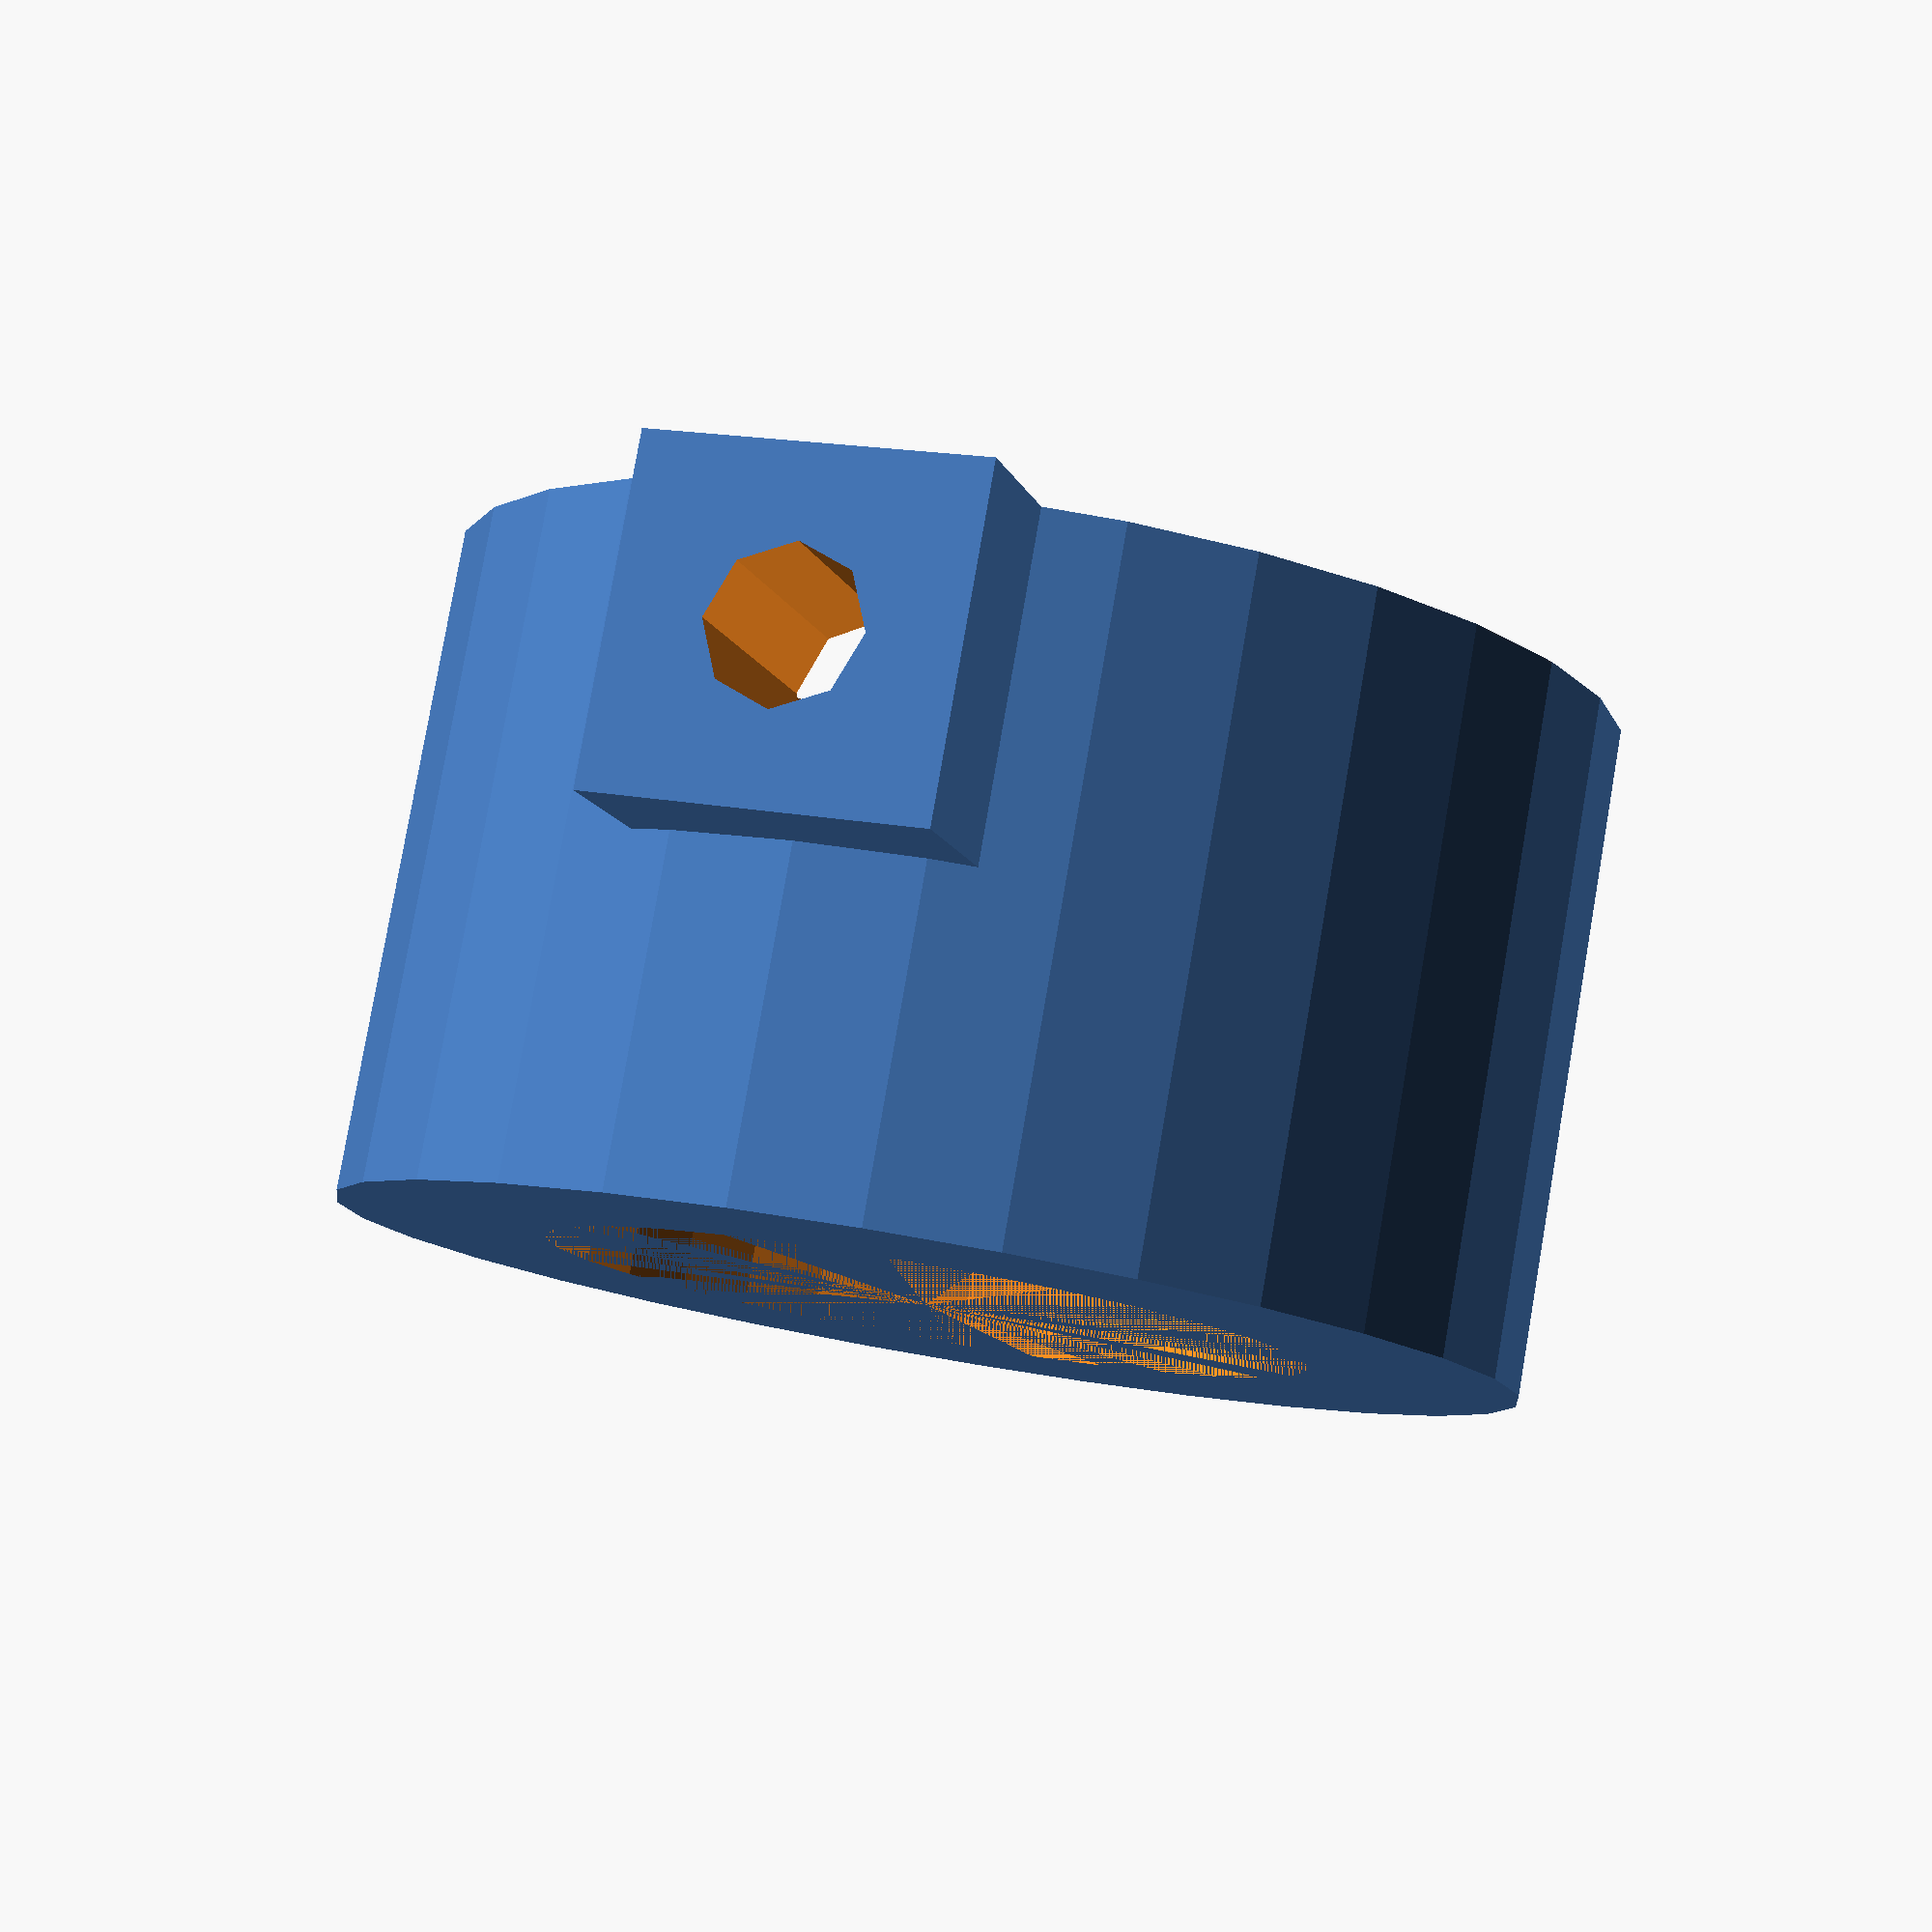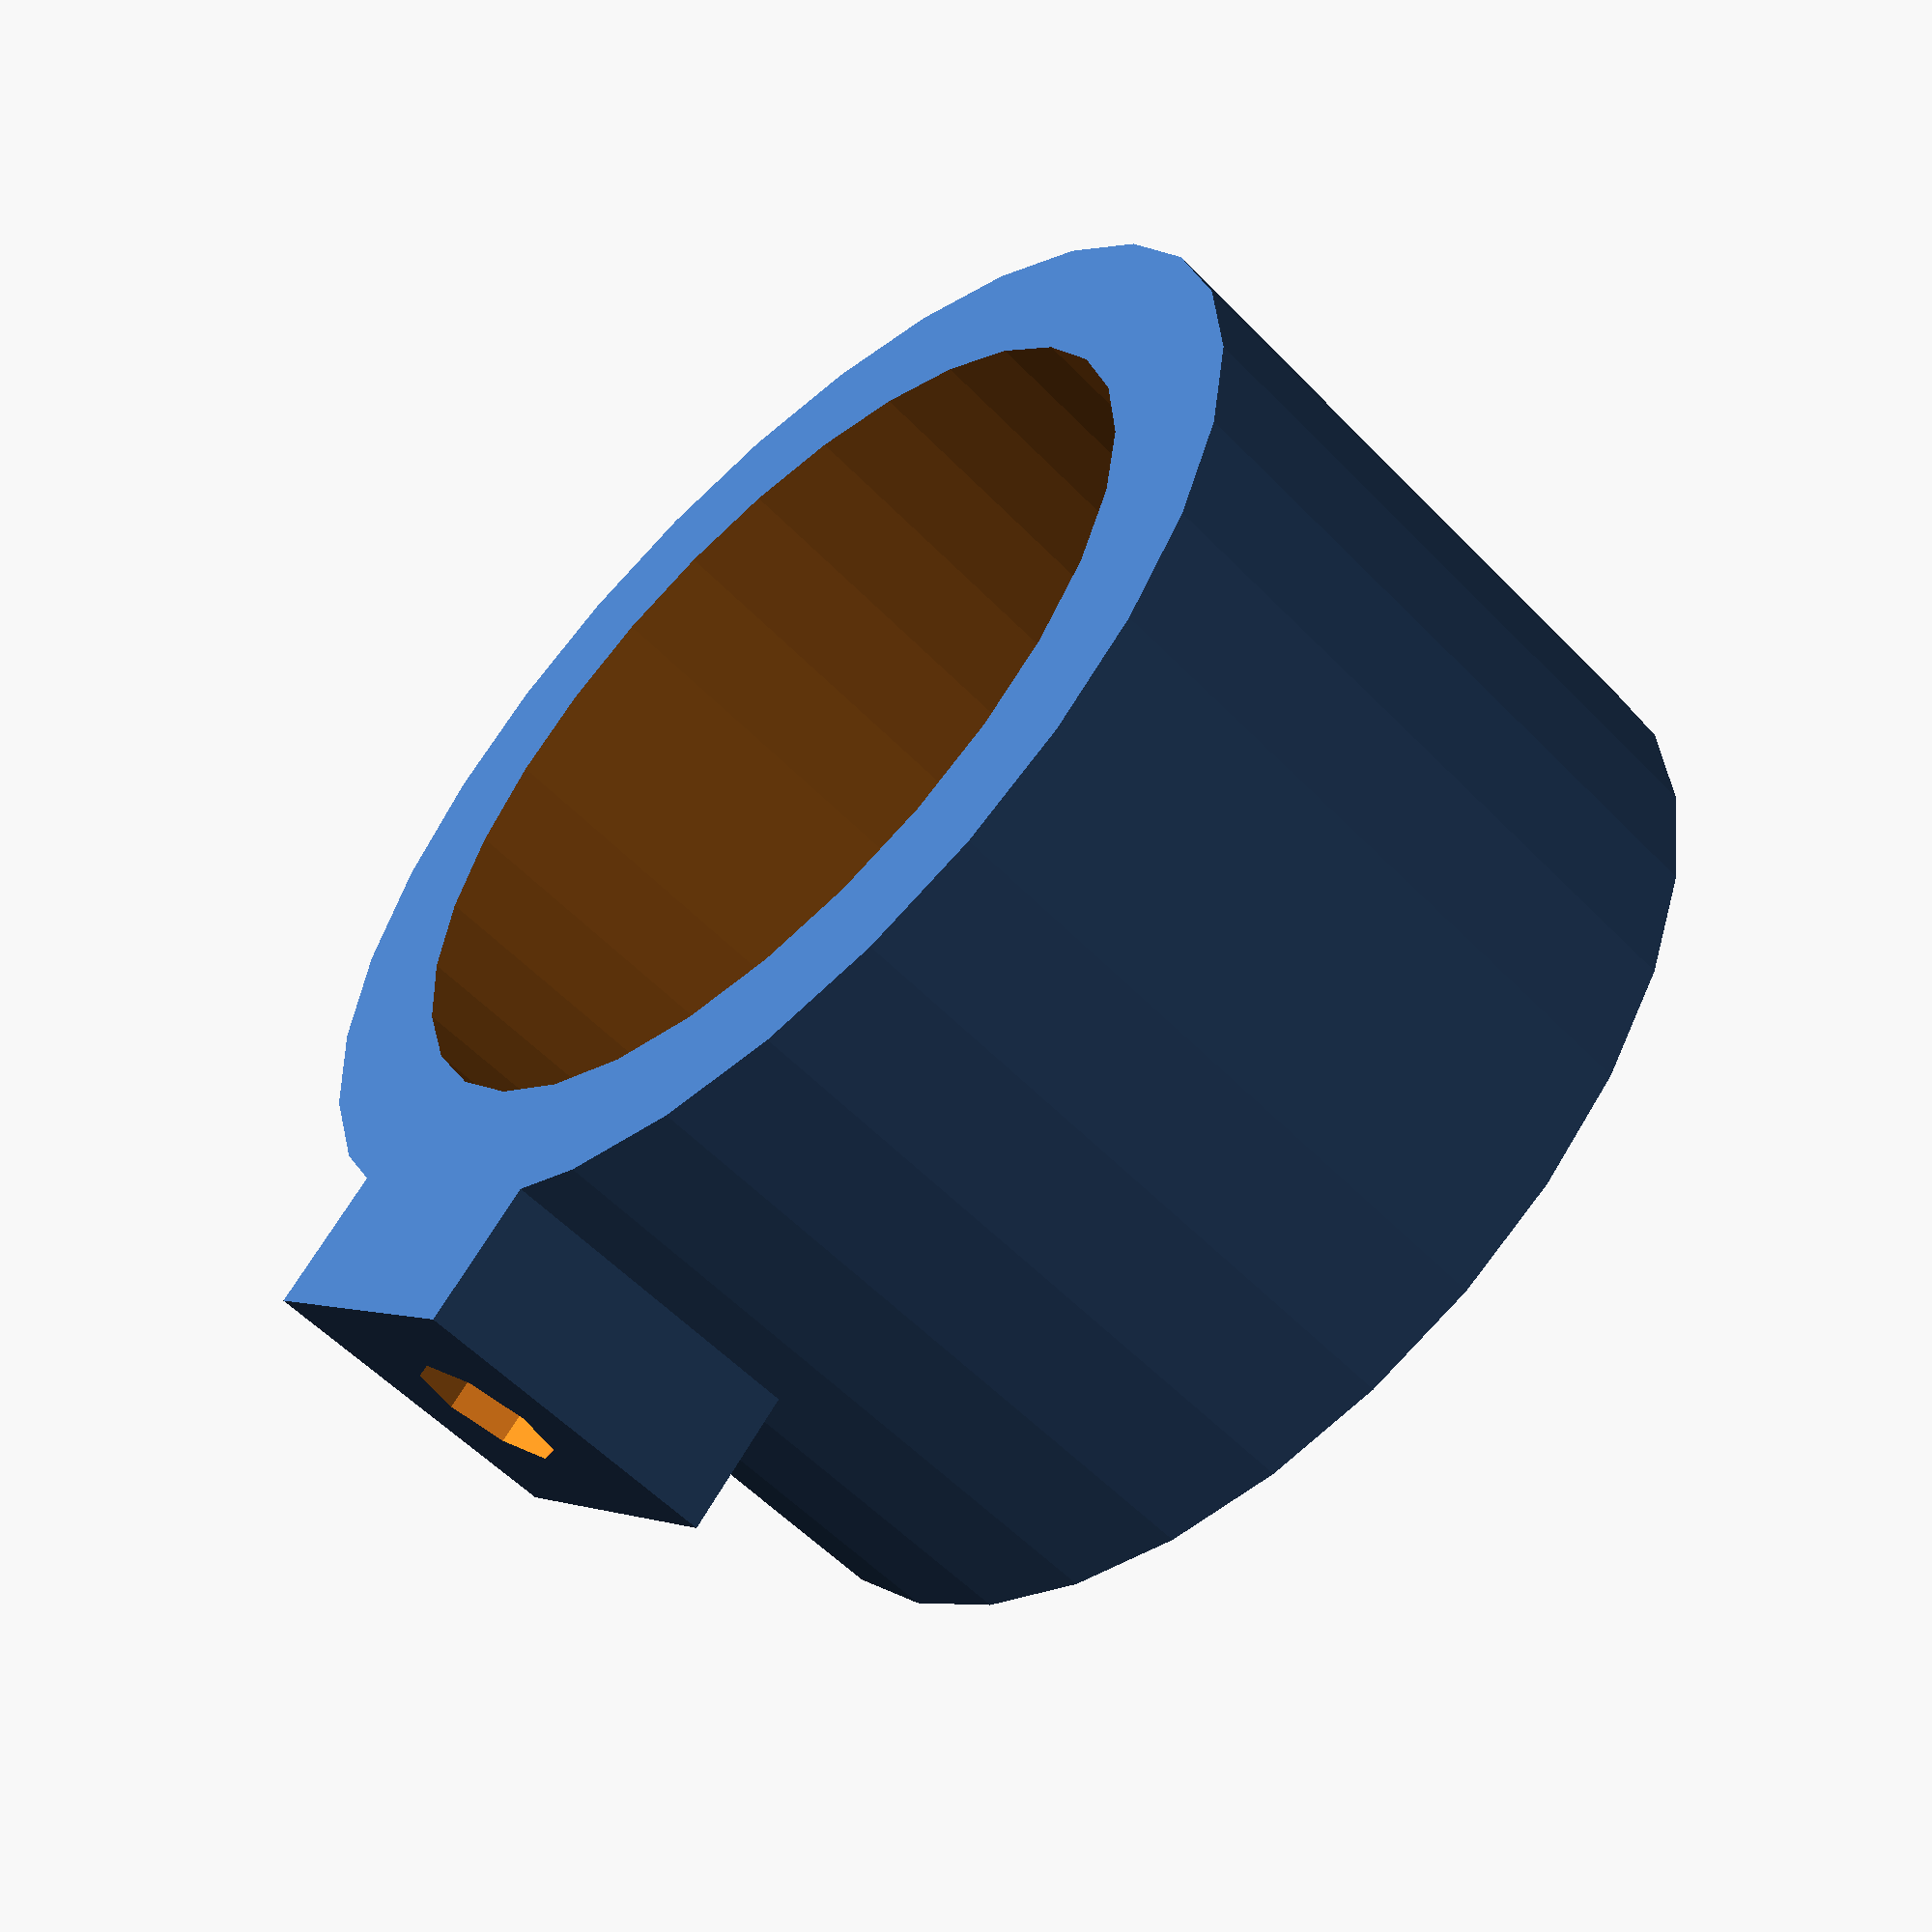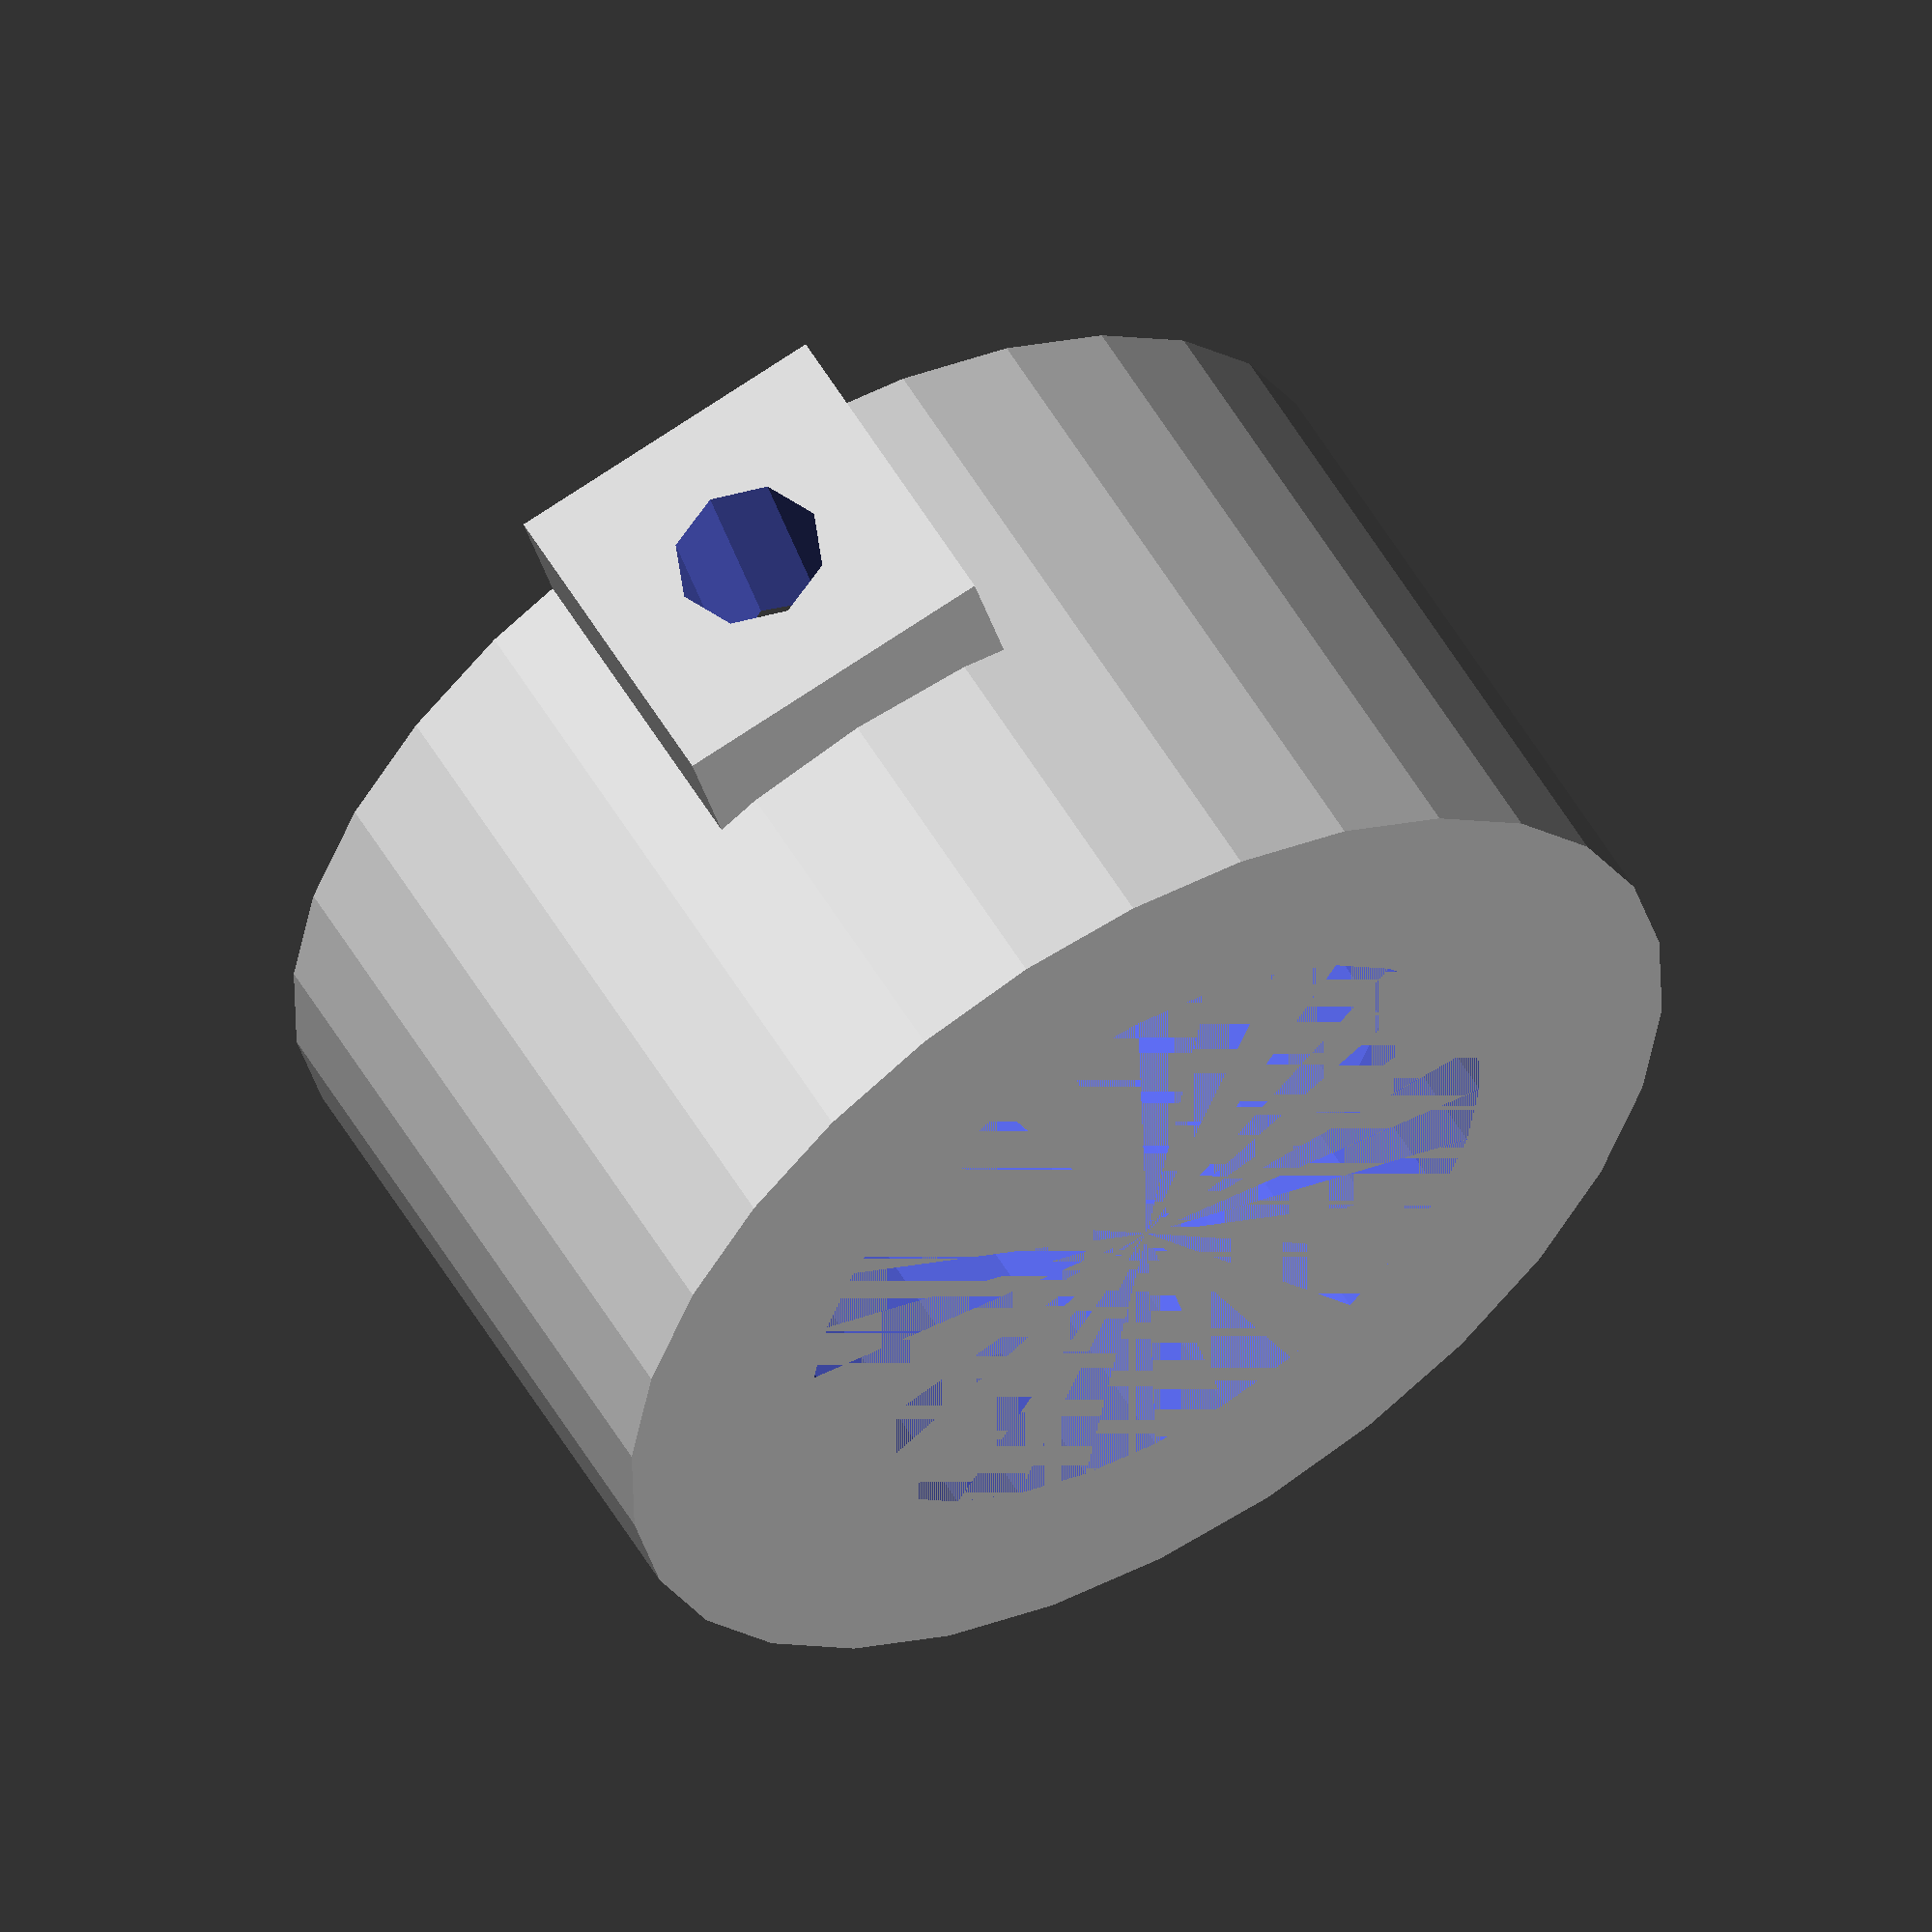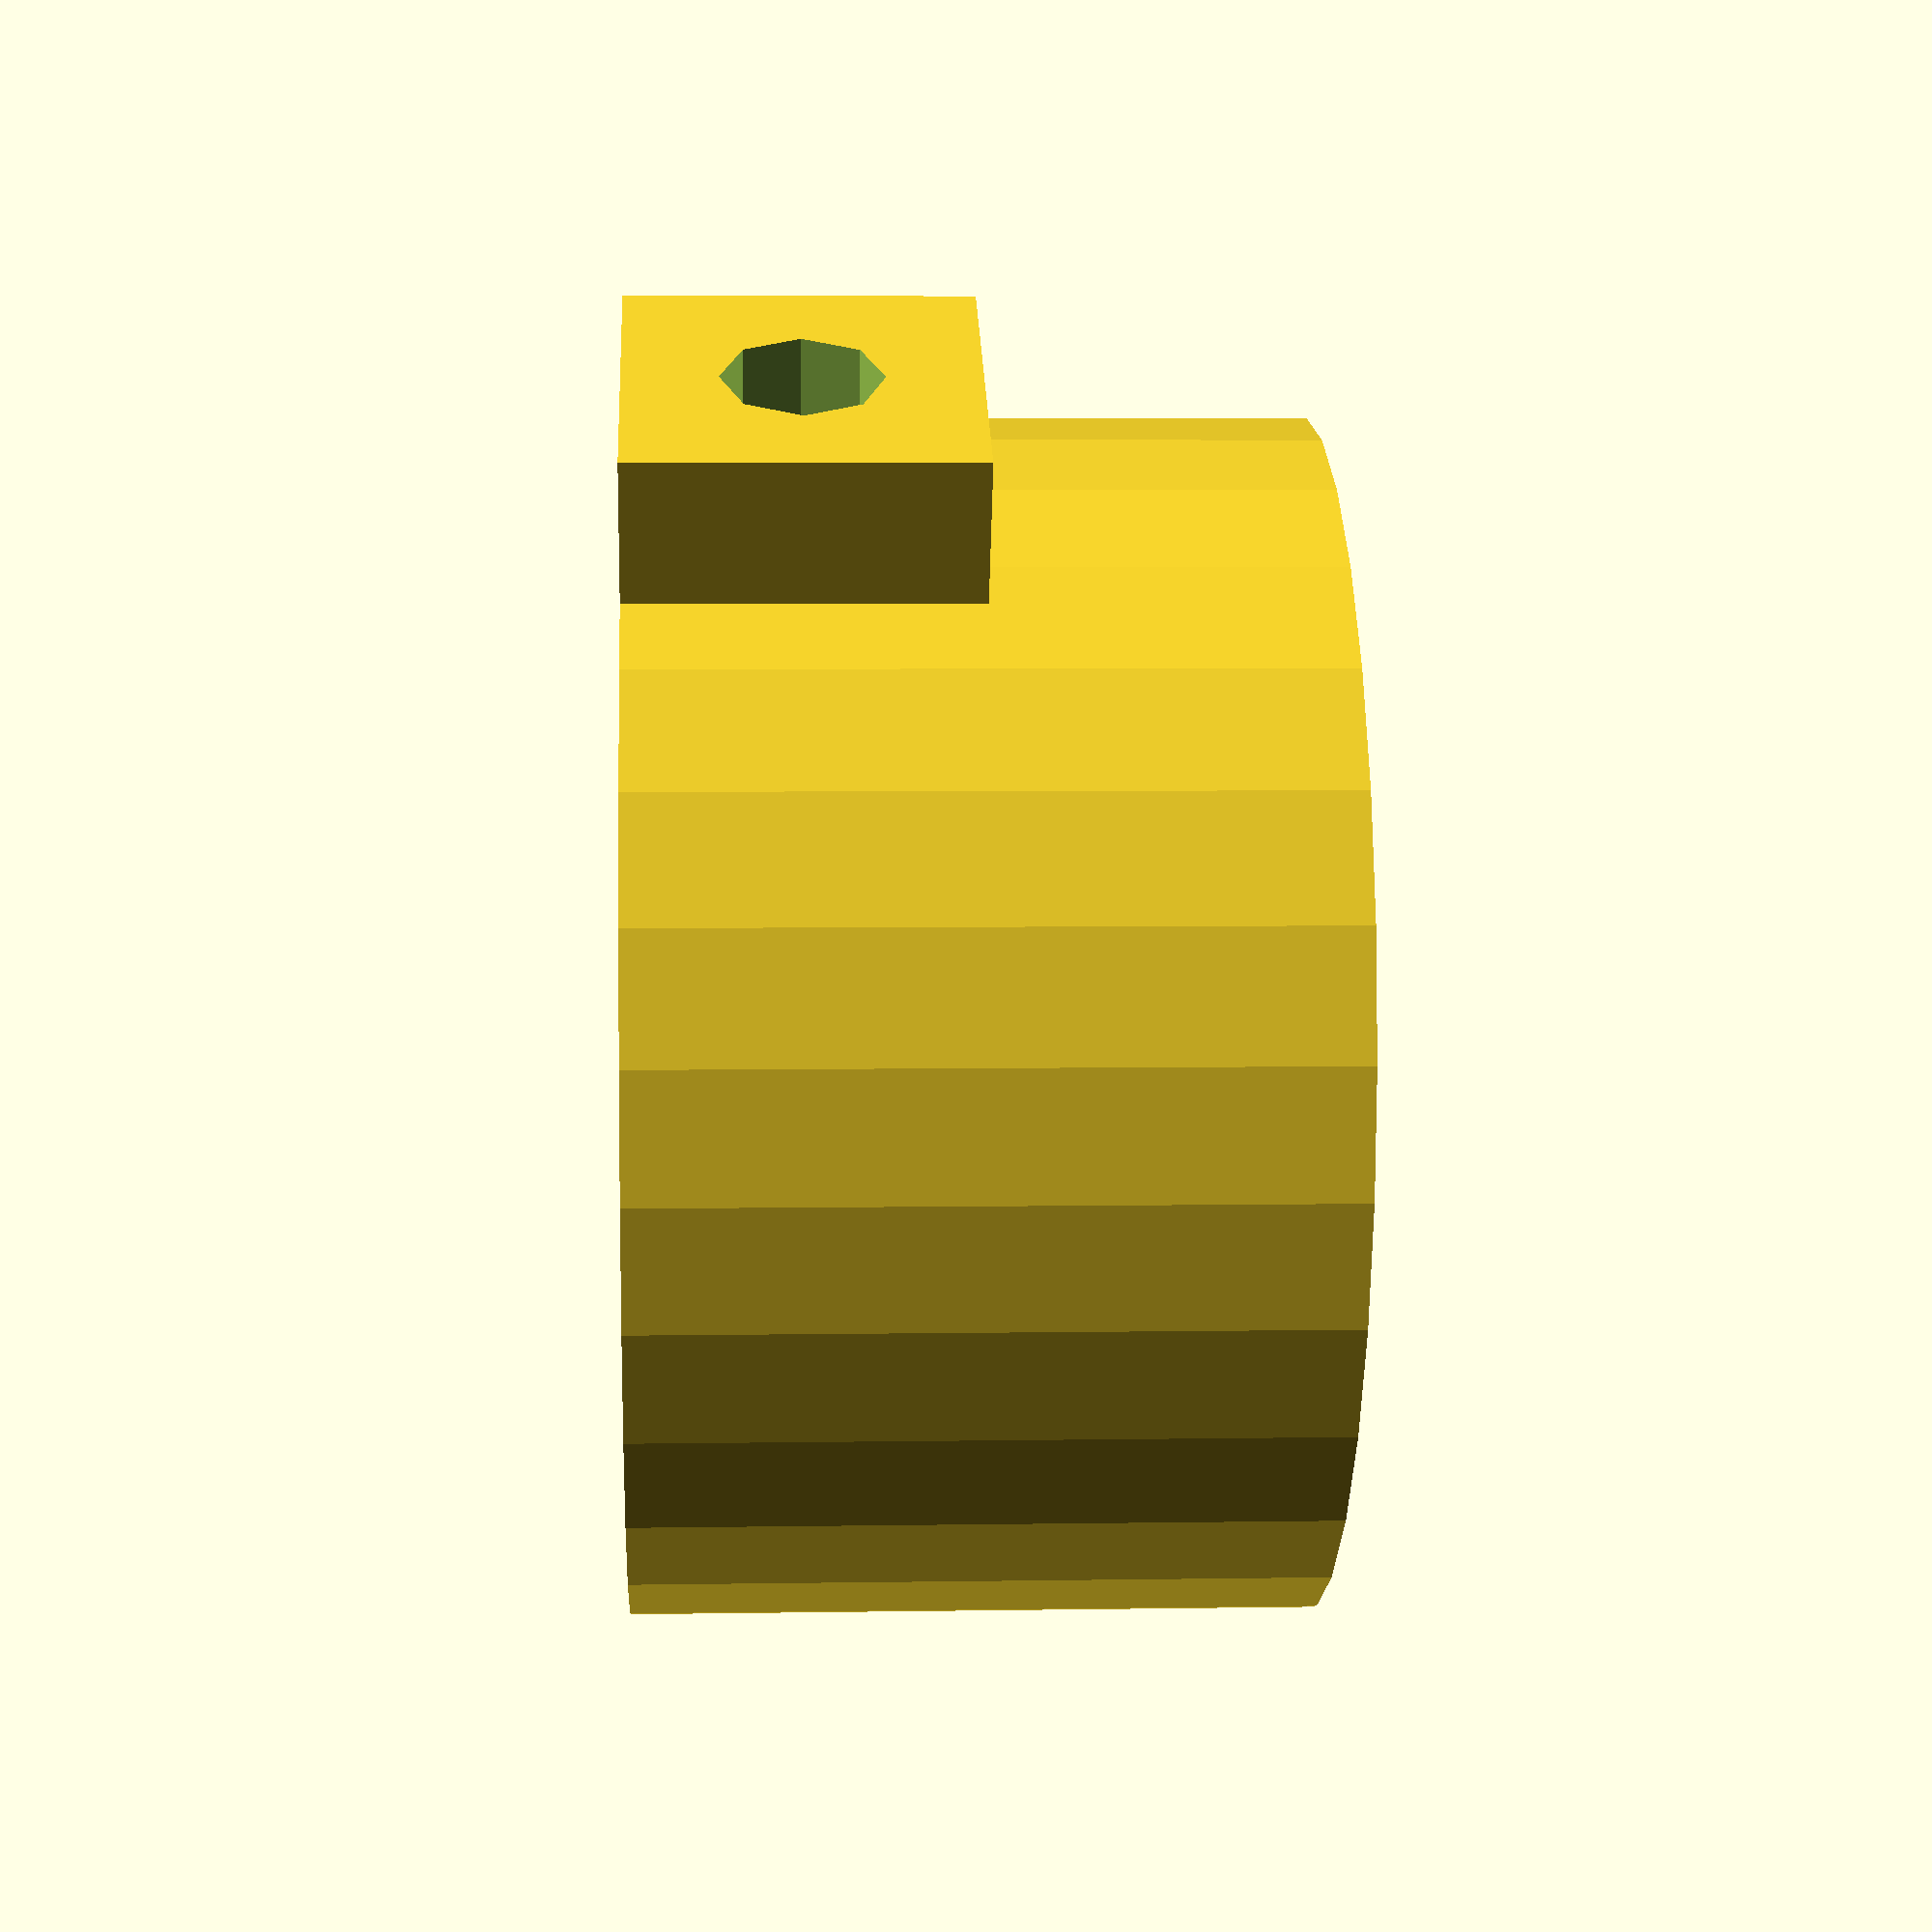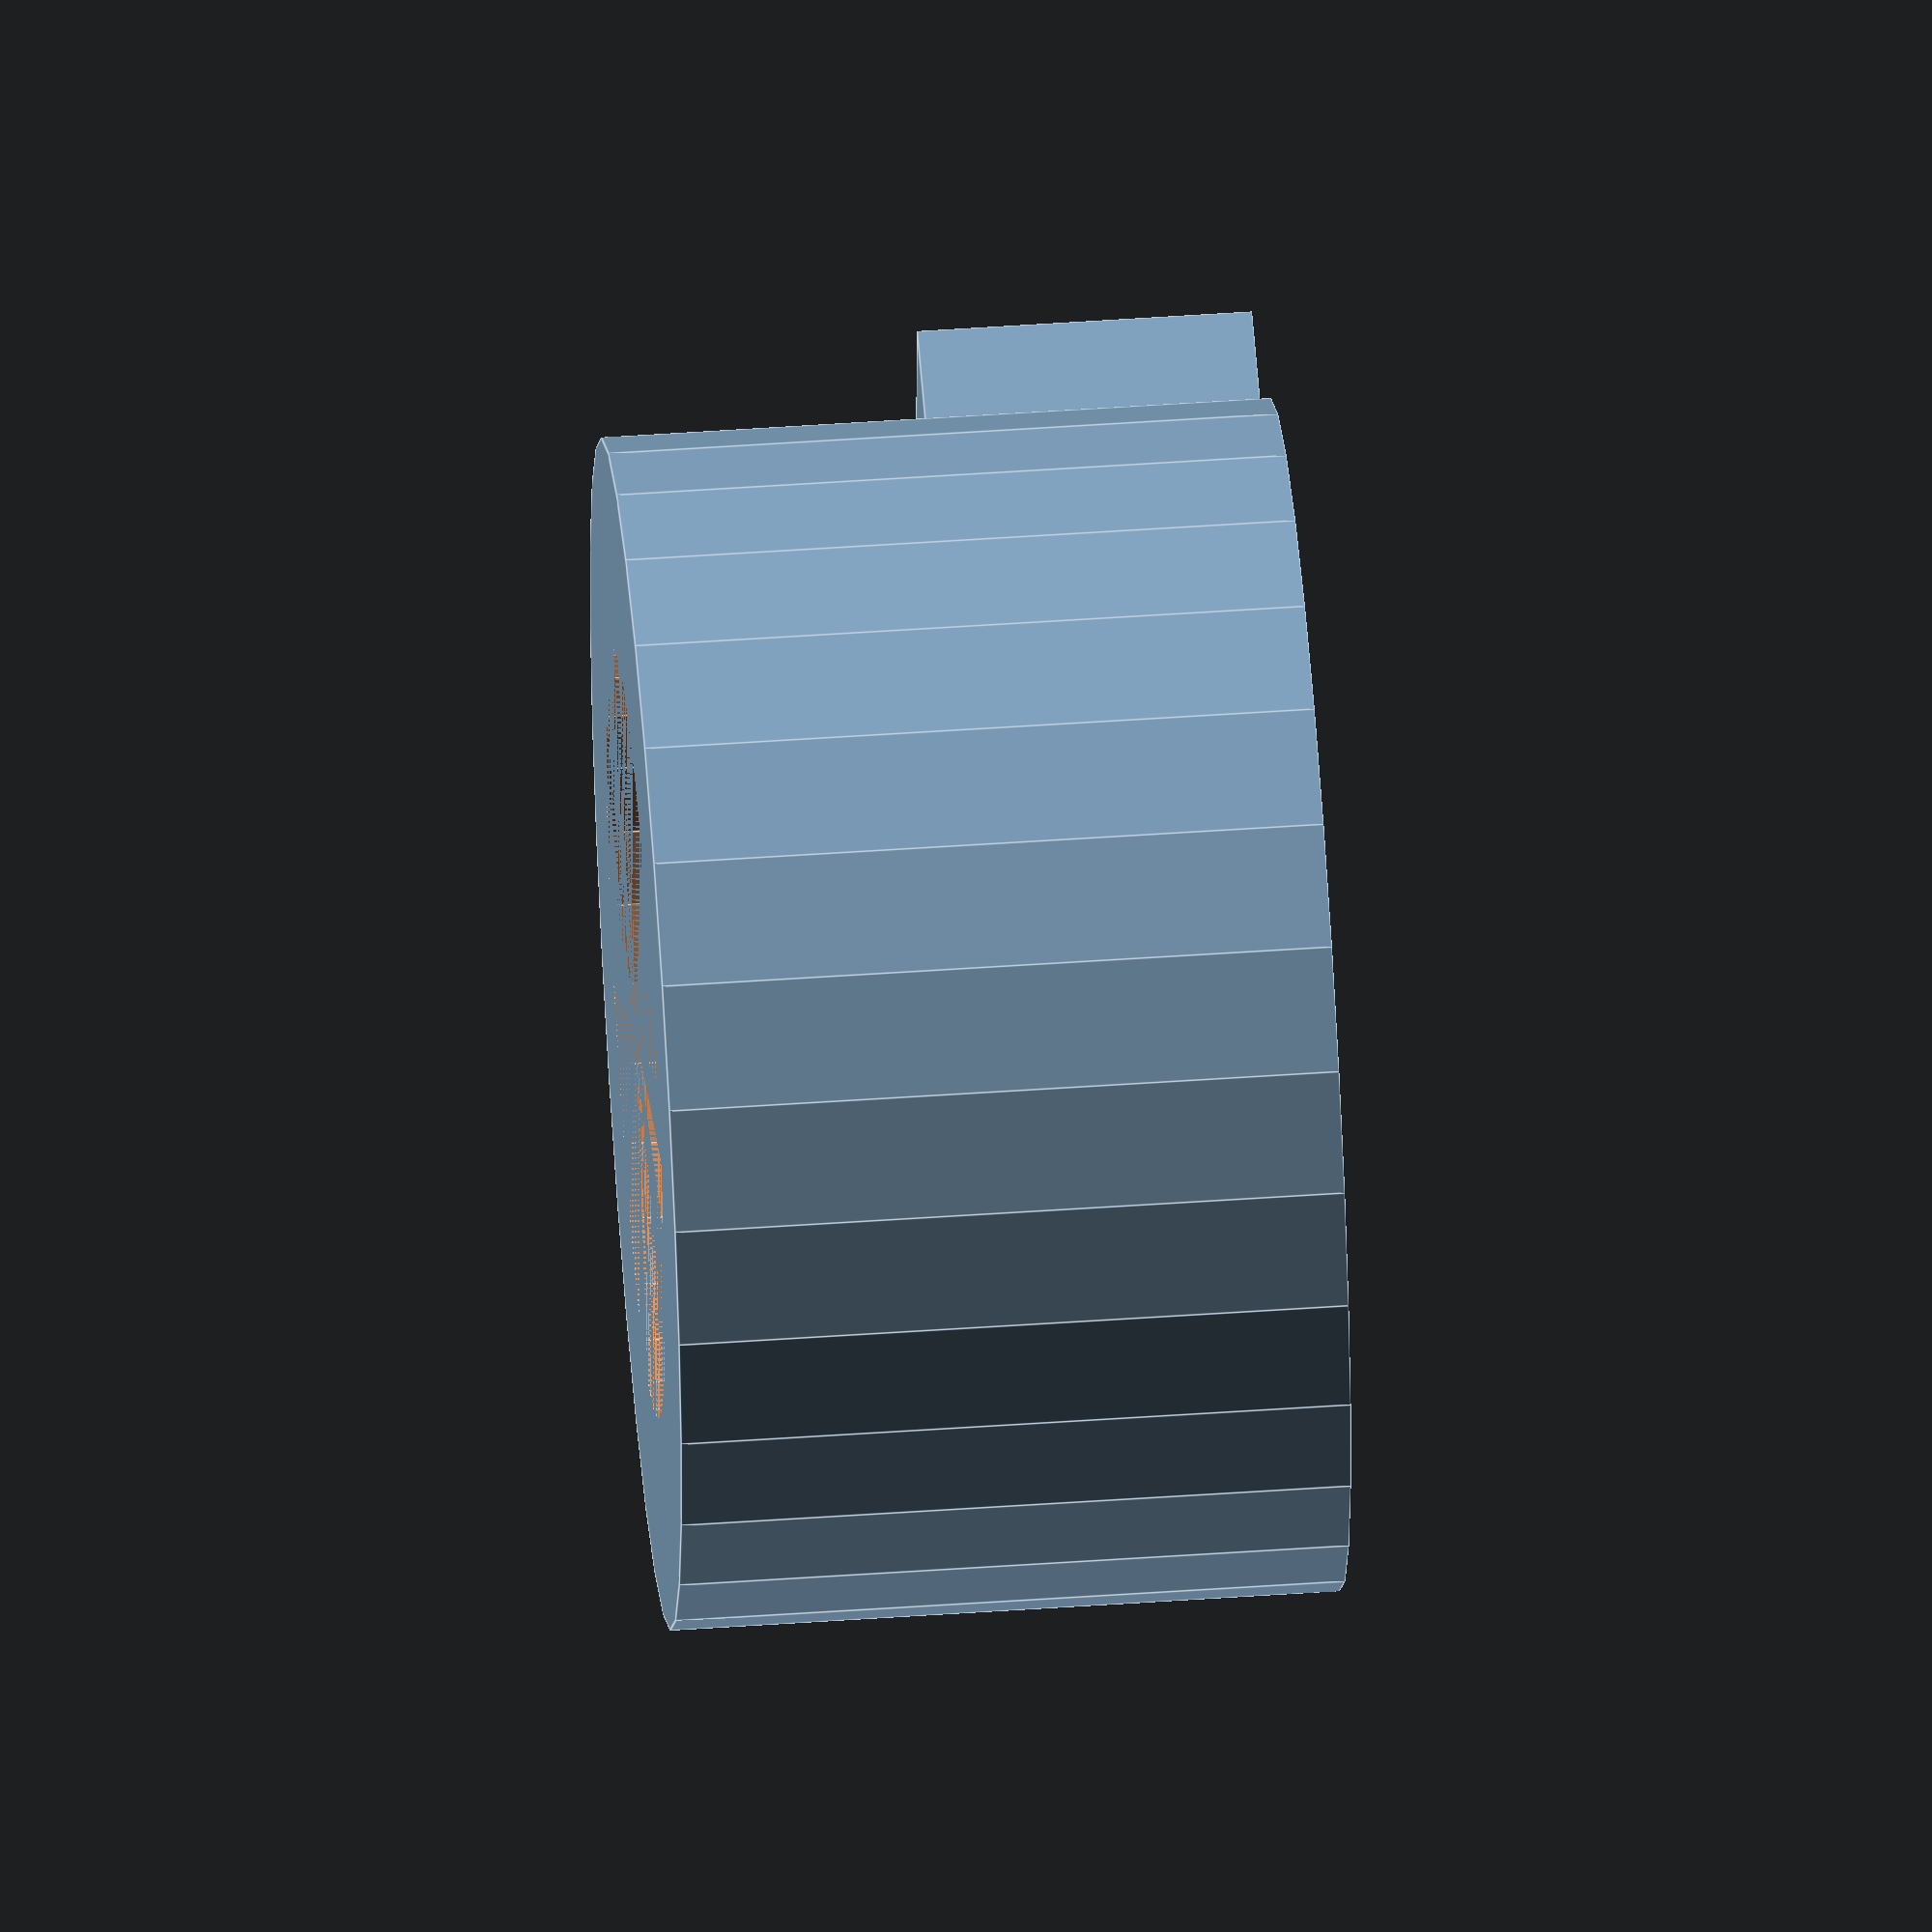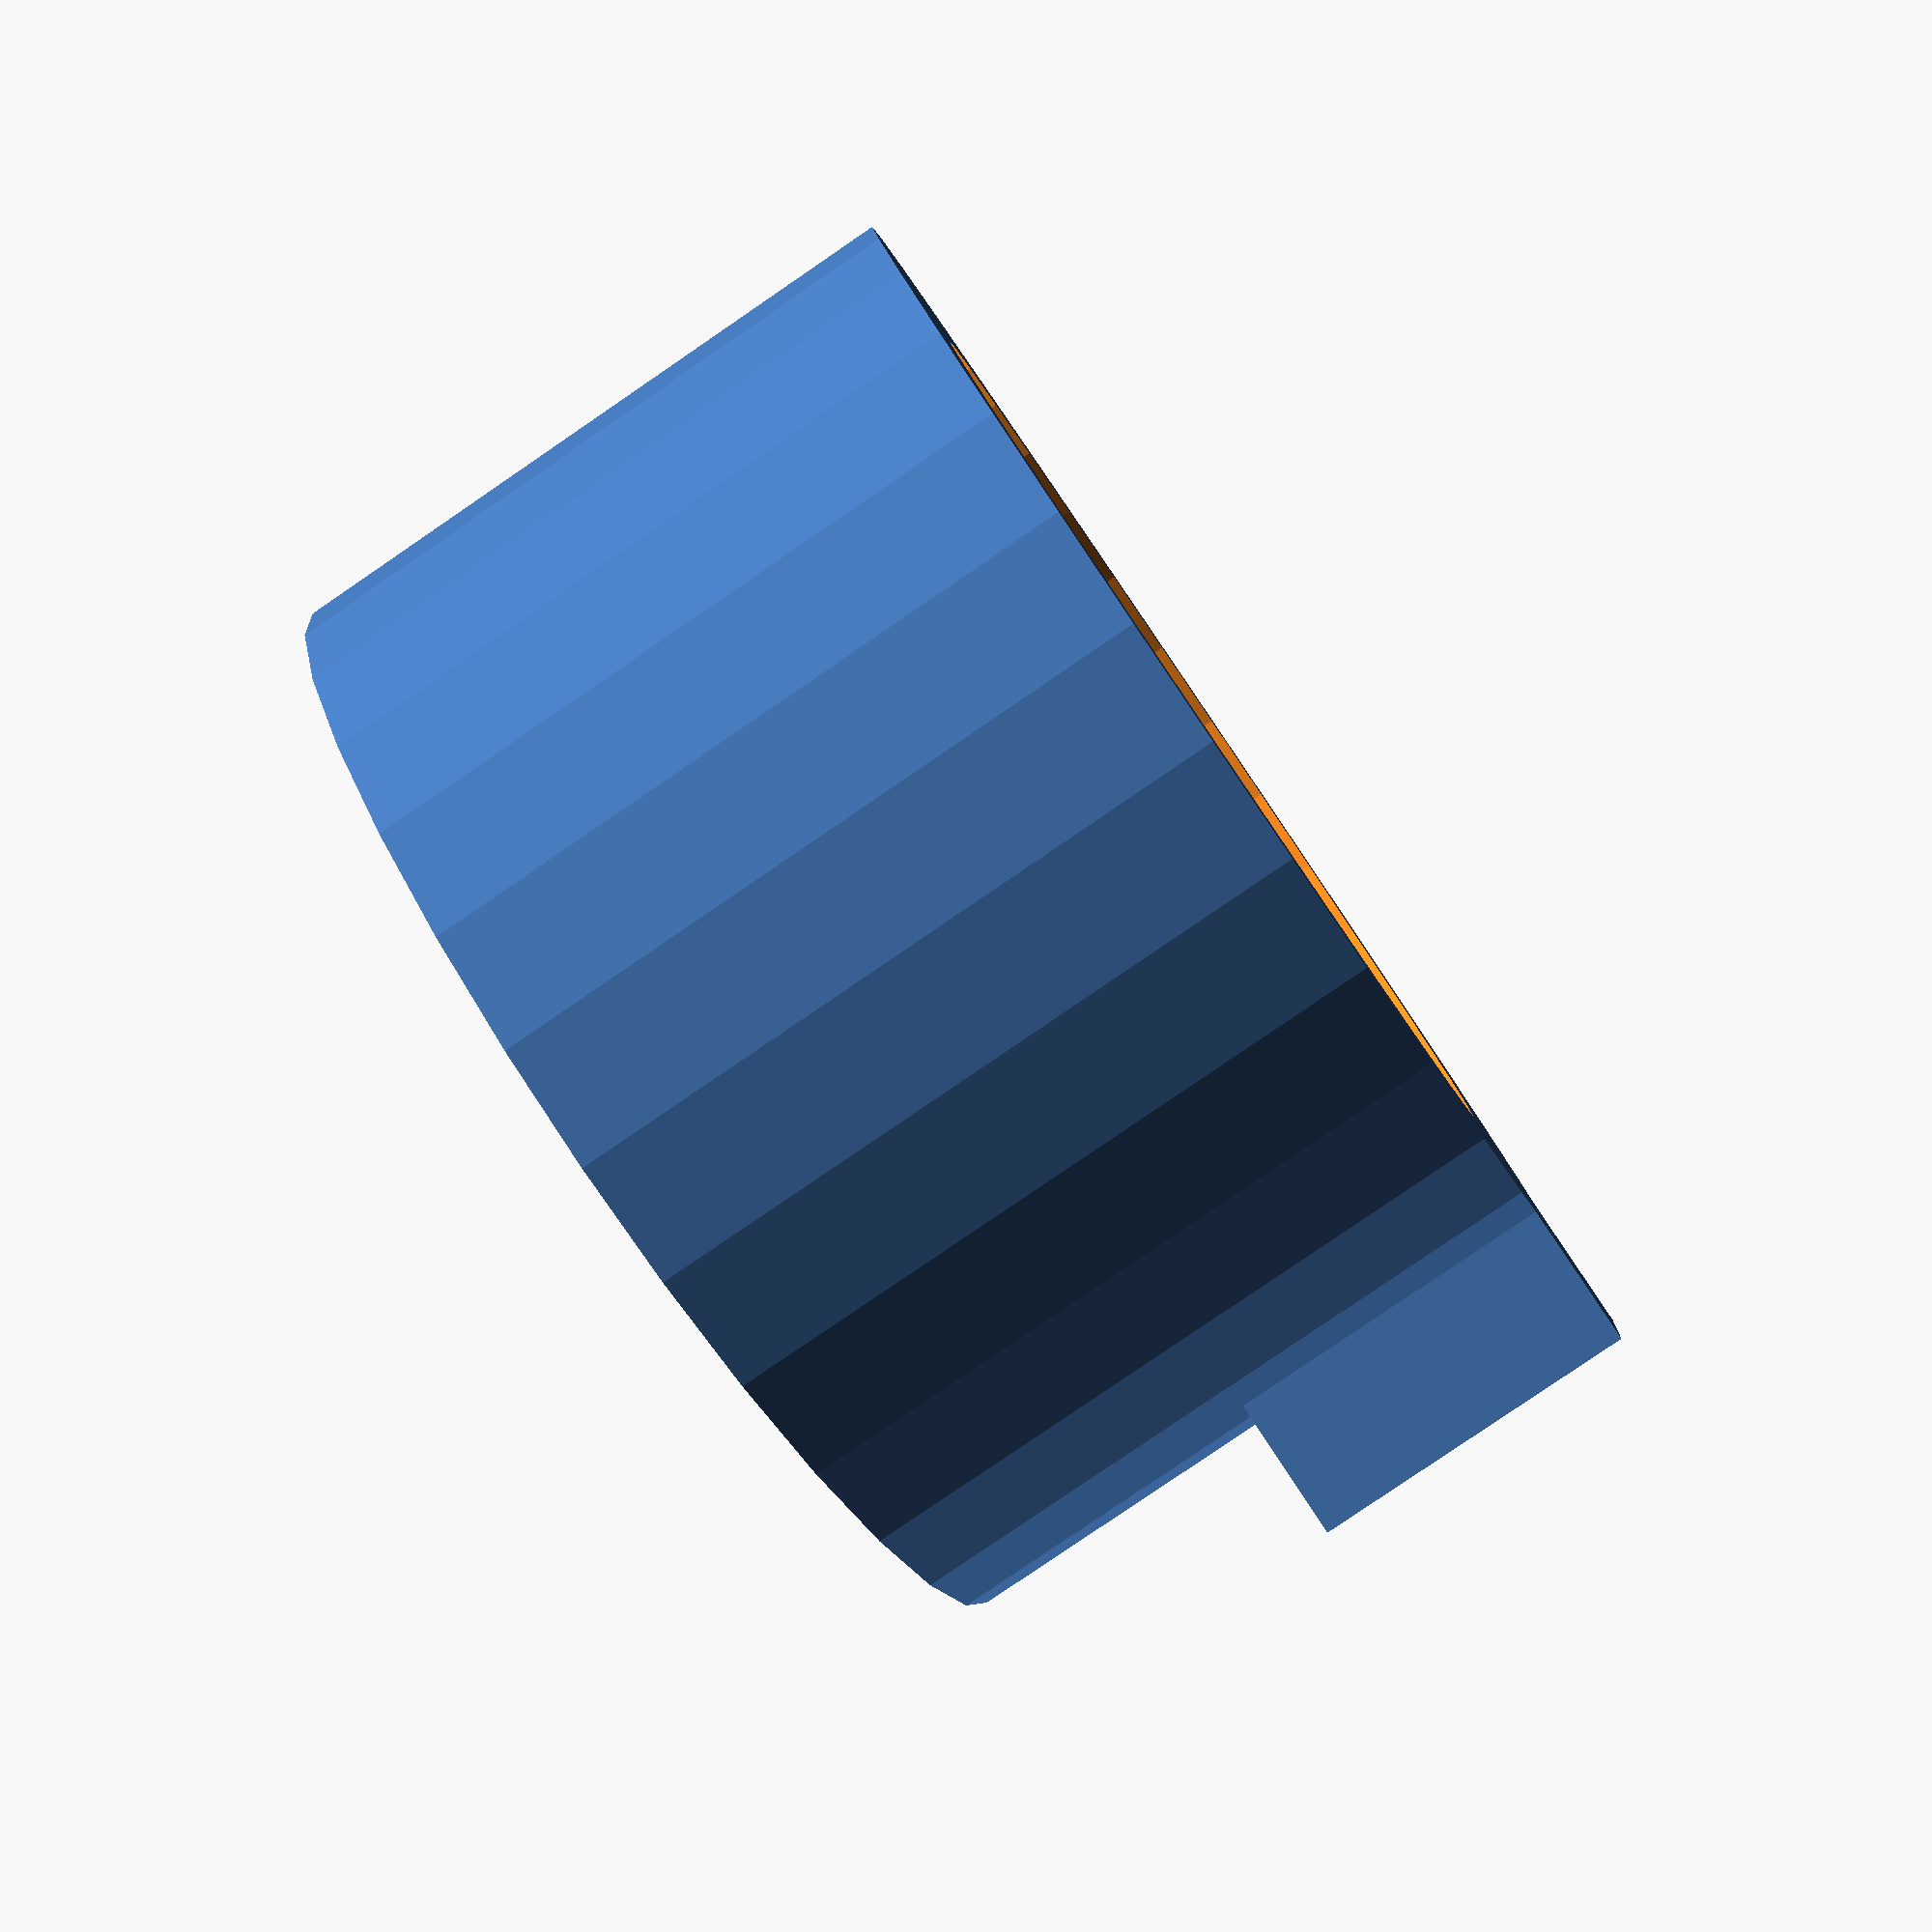
<openscad>
pipedia = 13.8;
attachoff = 3.5;
screwsize = 2.3;
pvc3_4 = 10.5;
pvc3_4off = pvc3_4 + 1;

endcap();

module endcap(){
  rotate([0,0,0]){
    outerdiameter = (pipedia+4);
    supportradius = pipedia+2;//1.9;
    screwzoff = pipedia+2.5;
    difference(){
      union(){
      cylinder(h = 20, r1 = outerdiameter, r2 = outerdiameter);
        translate([-1.5,-supportradius,0]){
        //cube([17,(2*supportradius),4]);//cube([17,30.8,4]);//, center=true);
        };
        translate([-1.5,-supportradius,16]){
        //cube([17,(2*supportradius),4]);//30.8,4]);//, center=true);
        };
        rotate([0,0,90]){
        translate([0,screwzoff,5]){
        cube([10,10,10], center=true);
        };
      };
  };
  rotate([0,0,0]){
     translate([0,0,-5]){
      cylinder(h = 20, r1 = pipedia, r2 = pipedia);
     };
     cylinder(h = 20, r1 = pvc3_4off, r2 = pvc3_4off);
     translate([0,0,5]){
     rotate([0,-90,0]){
     cylinder(h=25, r1 =screwsize, r2= screwsize);
     };
   };
 };
    };
  };
}
</openscad>
<views>
elev=99.6 azim=253.0 roll=170.2 proj=p view=wireframe
elev=235.9 azim=45.4 roll=317.0 proj=p view=wireframe
elev=303.7 azim=76.5 roll=329.8 proj=o view=wireframe
elev=175.5 azim=240.5 roll=273.0 proj=p view=wireframe
elev=310.1 azim=5.6 roll=85.6 proj=o view=edges
elev=82.0 azim=349.0 roll=124.3 proj=p view=wireframe
</views>
